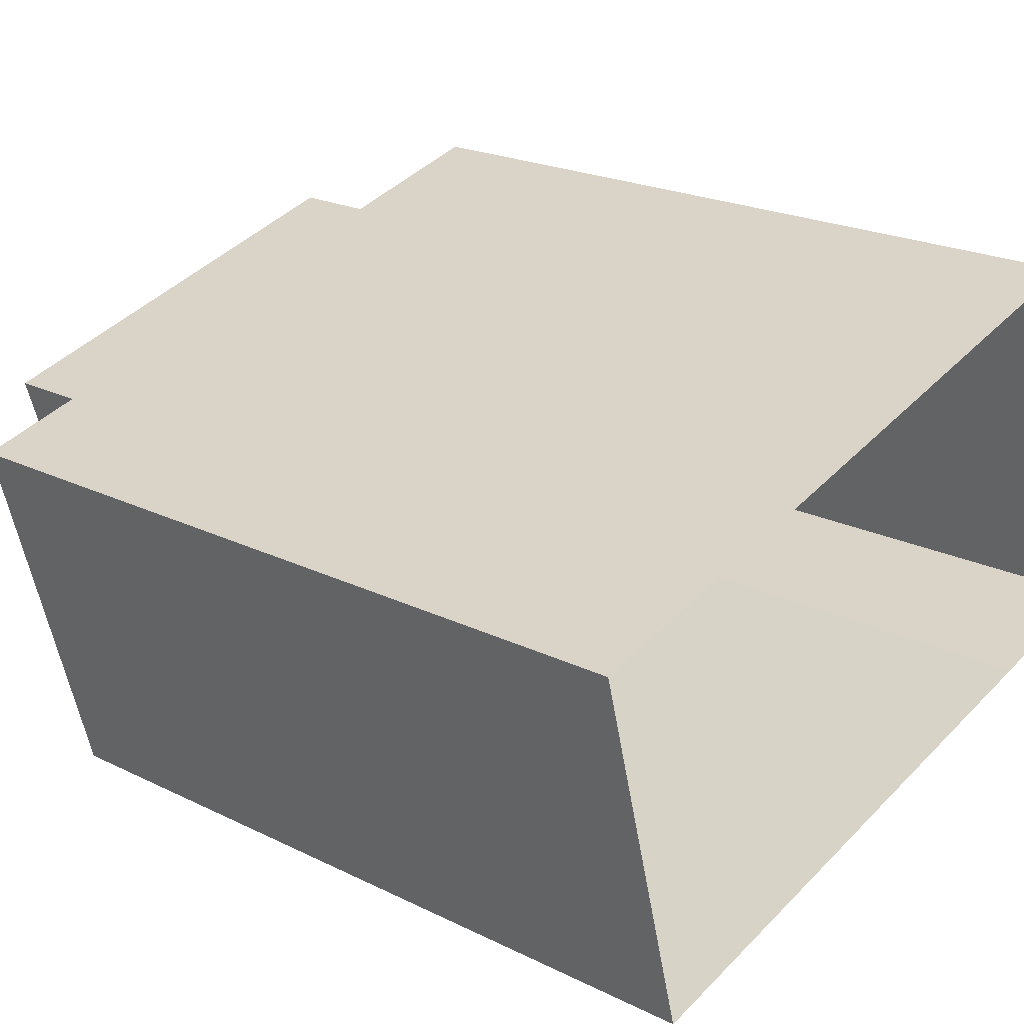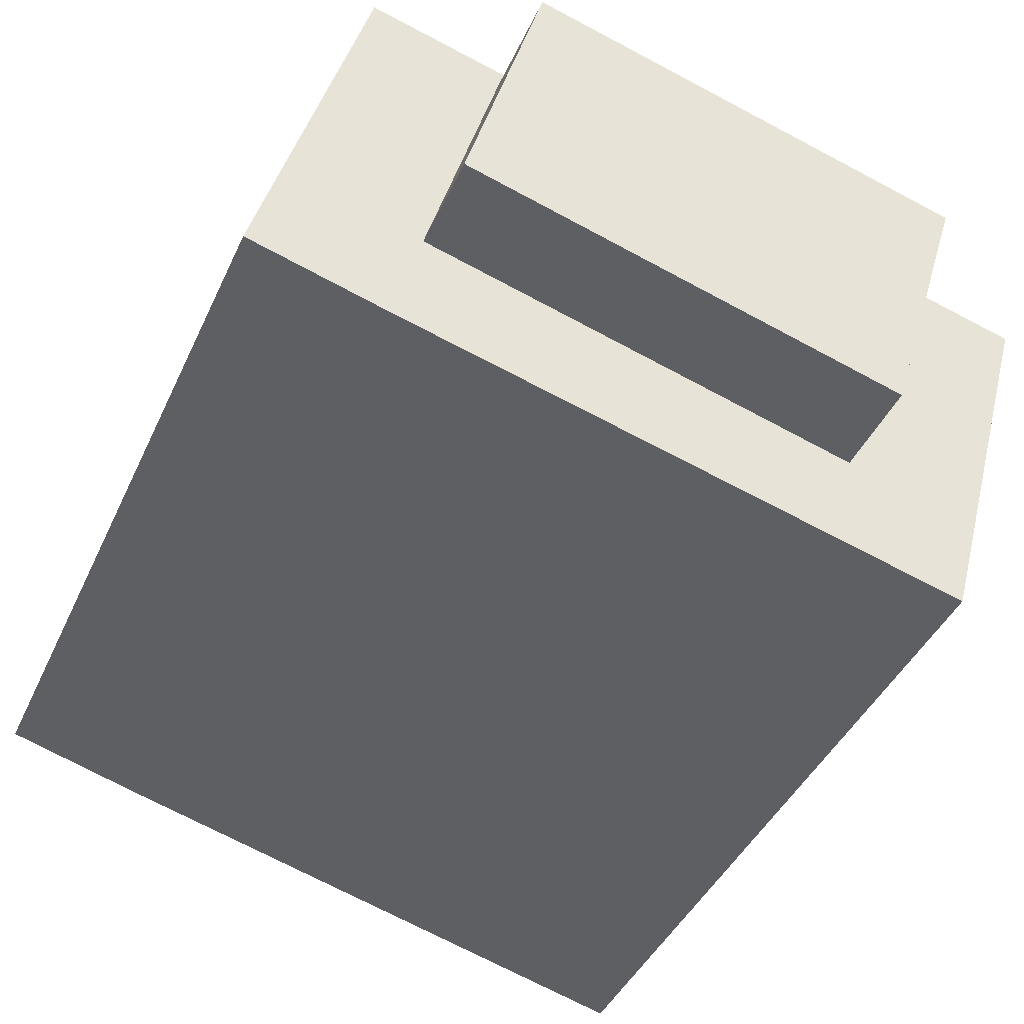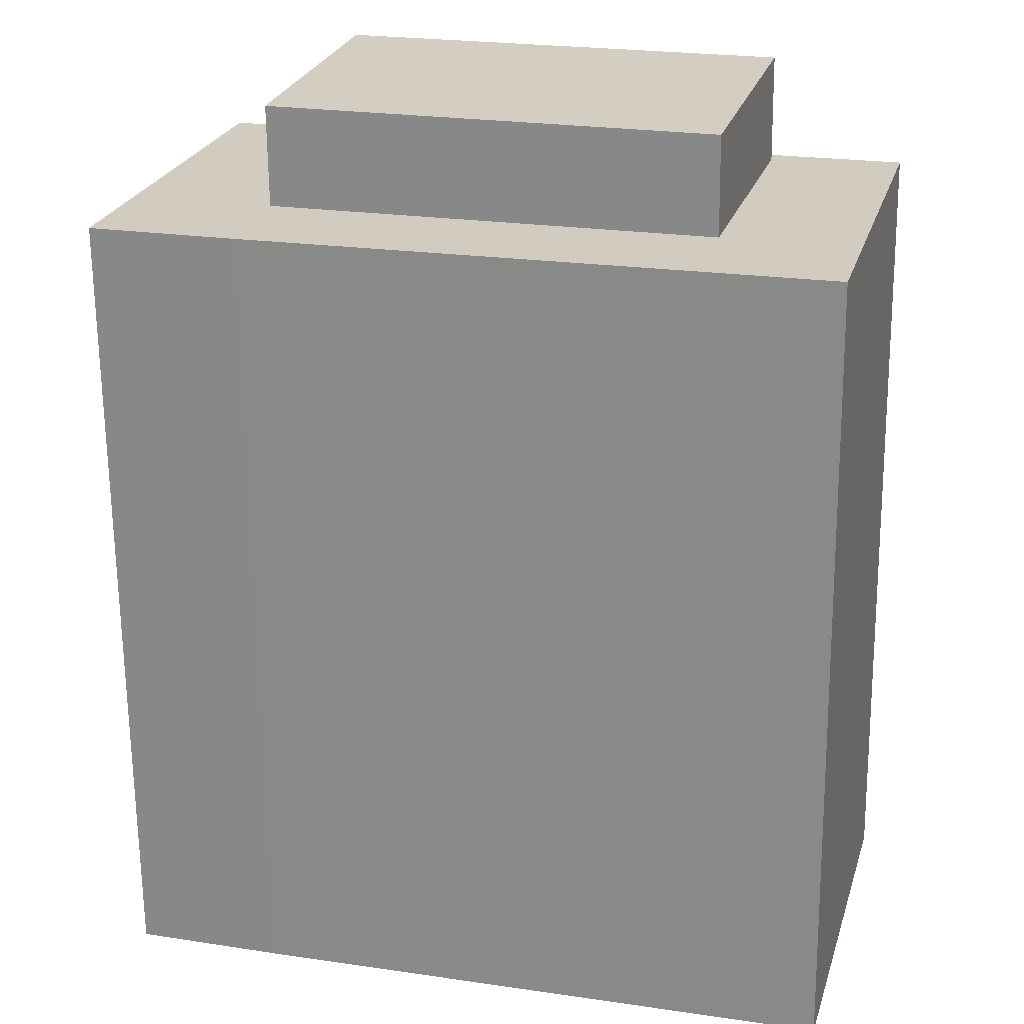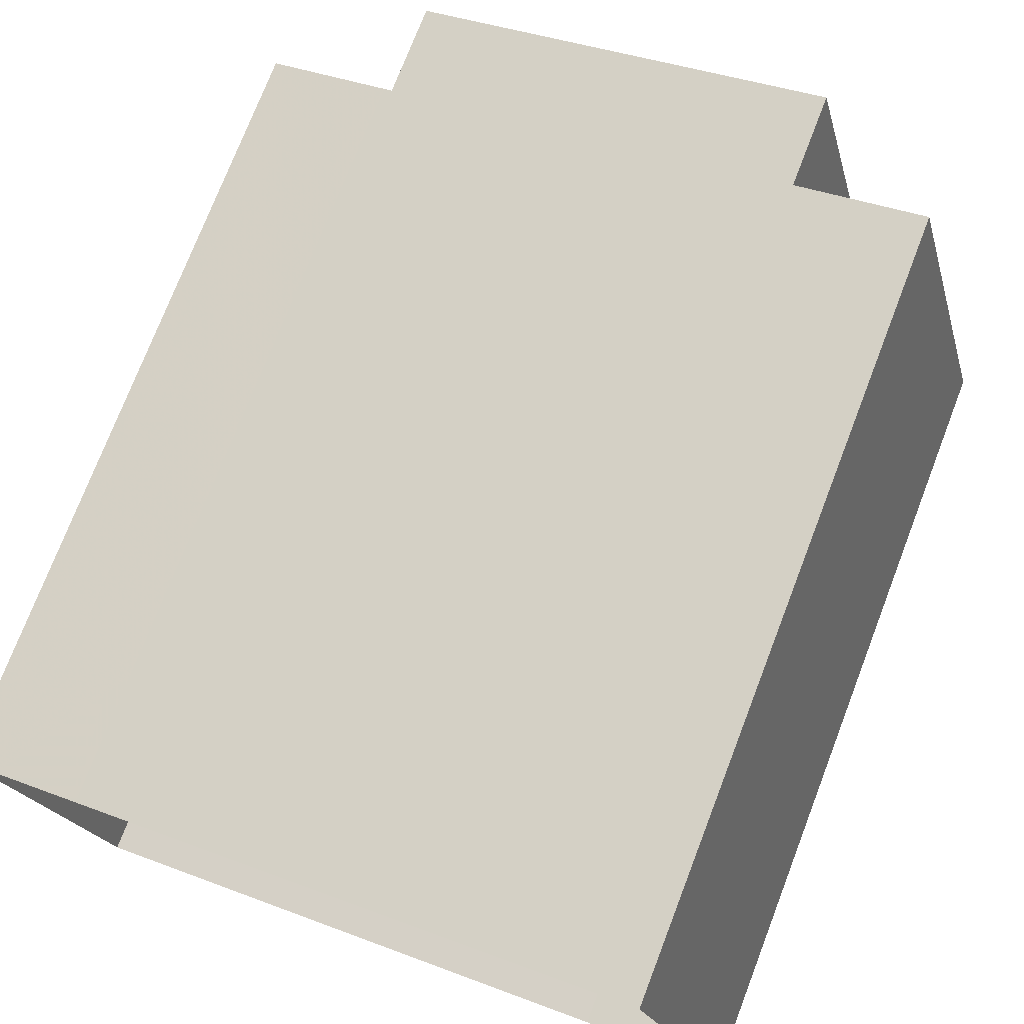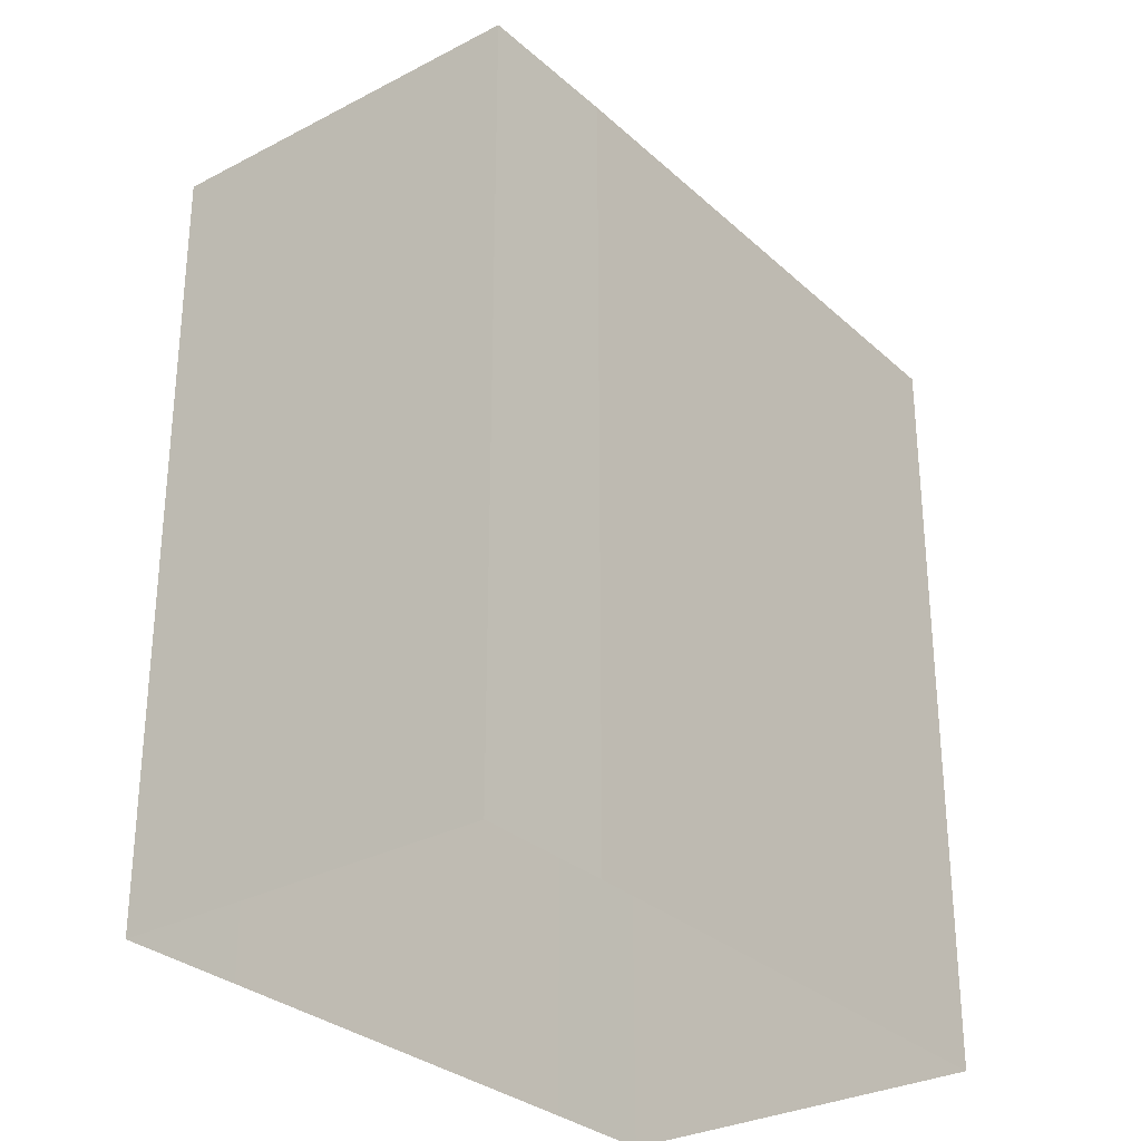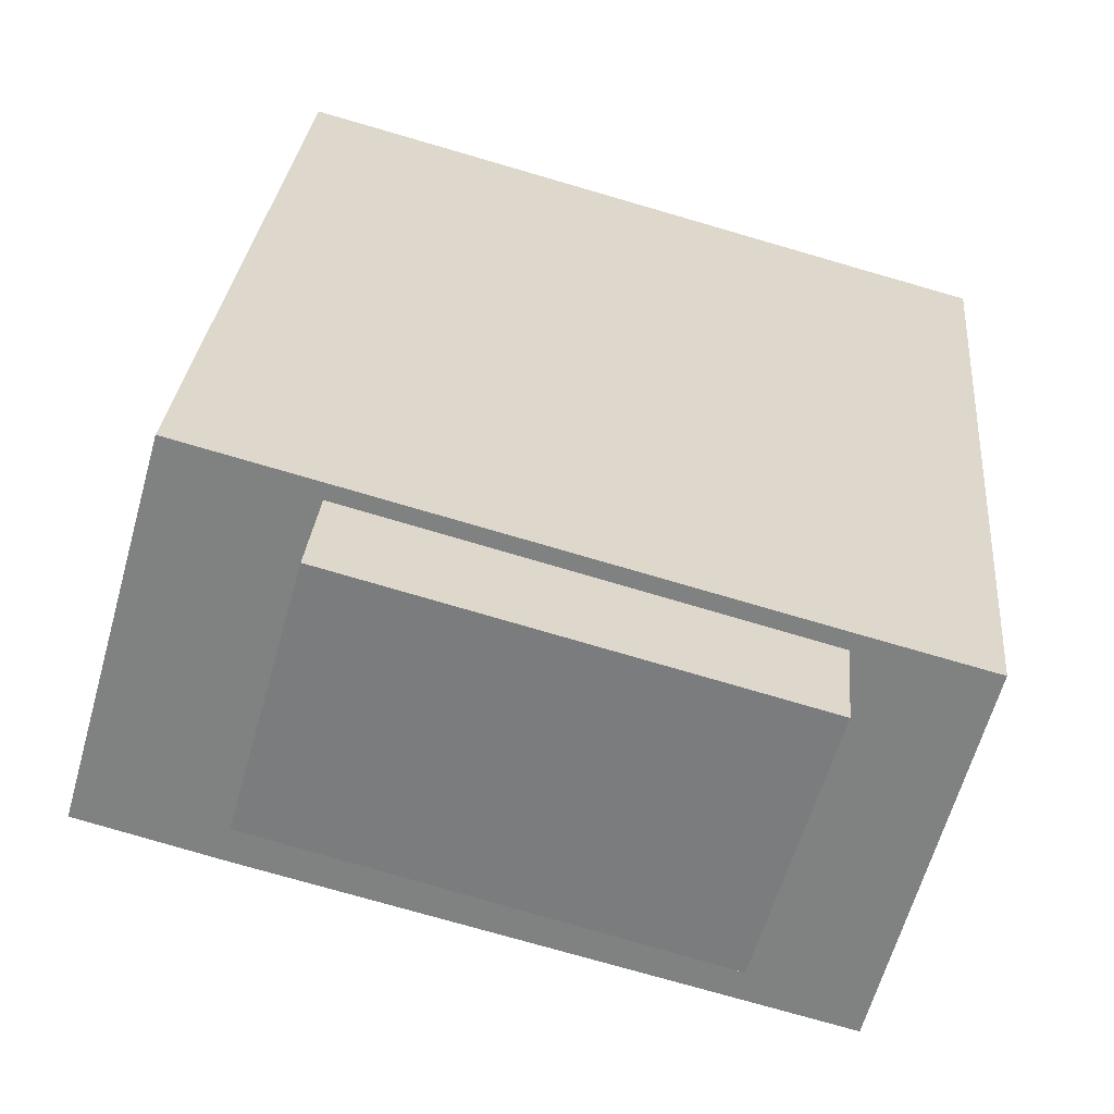
<metadata>
{"format":"obj","ext":"obj","renderer":"f3d","projection":"perspective","resolution":1024,"background":"white","views":[{"elev":21.5,"azim":131.1,"up":"+Y"},{"elev":-41.7,"azim":-23.0,"up":"+Y"},{"elev":-66.7,"azim":0.6,"up":"+Y"},{"elev":75.0,"azim":-158.9,"up":"+Y"},{"elev":-29.9,"azim":-67.5,"up":"+Z"},{"elev":28.3,"azim":5.0,"up":"+Y"}]}
</metadata>
<code>
v 1.774e+04 6521 40.9
v 1.774e+04 6528 38.29
v 1.774e+04 6528 41.19
v 1.774e+04 6521 38.29
v 1.773e+04 6525 38.29
v 1.773e+04 6525 40.94
v 1.773e+04 6531 38.29
v 1.773e+04 6531 41.23
v 1.773e+04 6531 38.33
v 1.774e+04 6528 38.33
v 1.774e+04 6528 38.38
v 1.774e+04 6529 17.15
v 1.774e+04 6529 38.38
v 1.774e+04 6528 17.15
v 1.774e+04 6518 38.25
v 1.774e+04 6518 17.15
v 1.773e+04 6522 17.15
v 1.773e+04 6522 38.26
v 1.772e+04 6523 17.15
v 1.772e+04 6523 38.26
v 1.773e+04 6533 17.15
v 1.773e+04 6533 38.39
v 1.773e+04 6532 38.38
v 1.773e+04 6532 17.15
v 1.773e+04 6531 38.39
f 1 2 3
f 1 4 2
f 5 4 1
f 6 5 1
f 7 5 6
f 8 7 6
f 3 9 8
f 3 10 9
f 11 12 13
f 11 14 12
f 15 14 11
f 15 16 14
f 17 16 15
f 18 17 15
f 19 17 18
f 20 19 18
f 21 19 20
f 22 21 20
f 23 21 22
f 23 24 21
f 13 24 23
f 13 12 24
f 1 8 6
f 1 3 8
f 20 23 22
f 18 13 23
f 20 18 23
f 15 13 18
f 11 13 15
f 25 5 4
f 10 25 4

</code>
